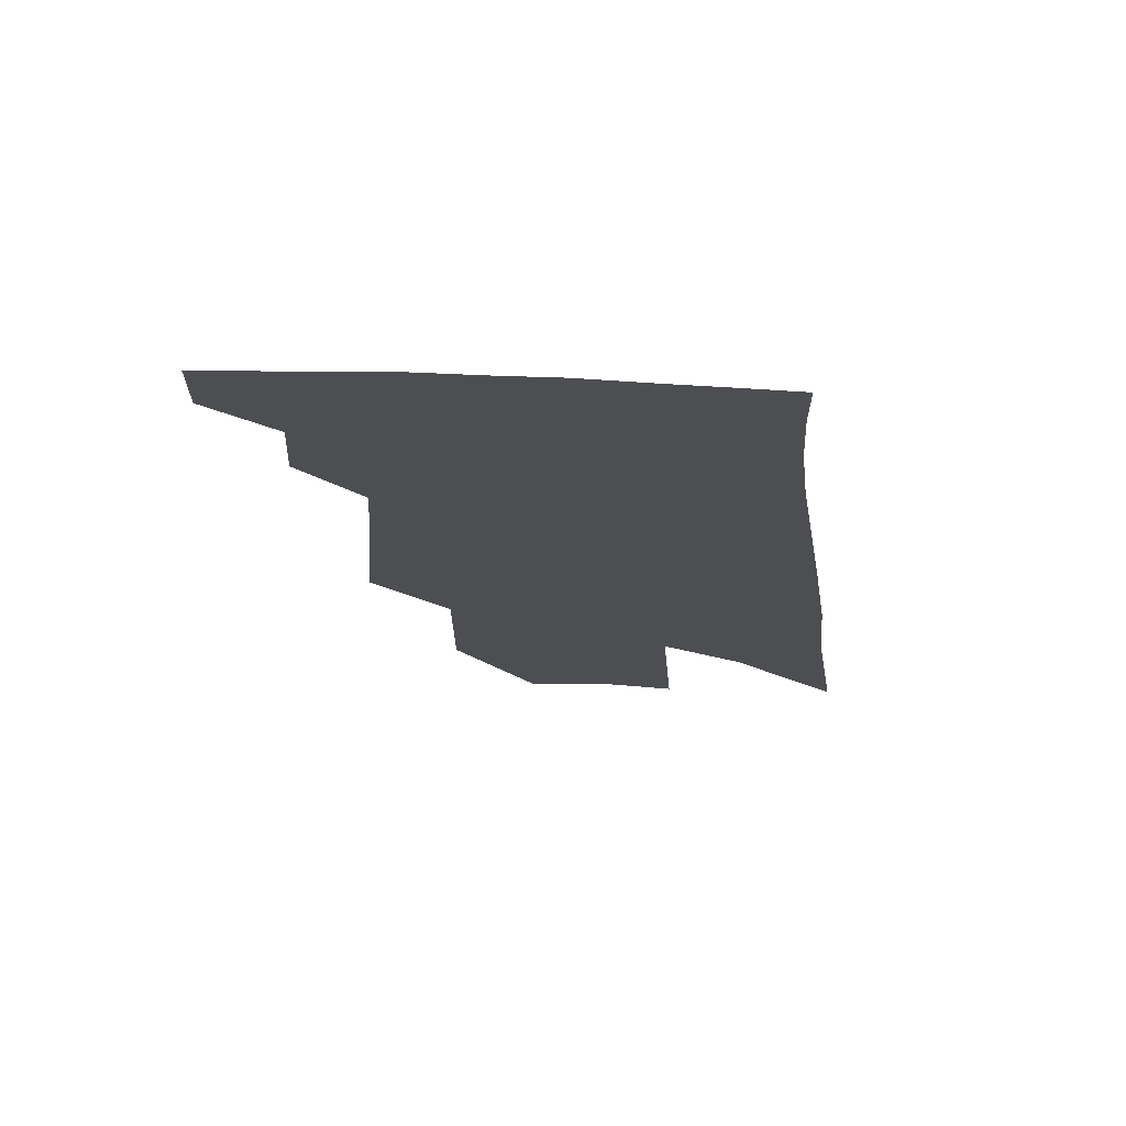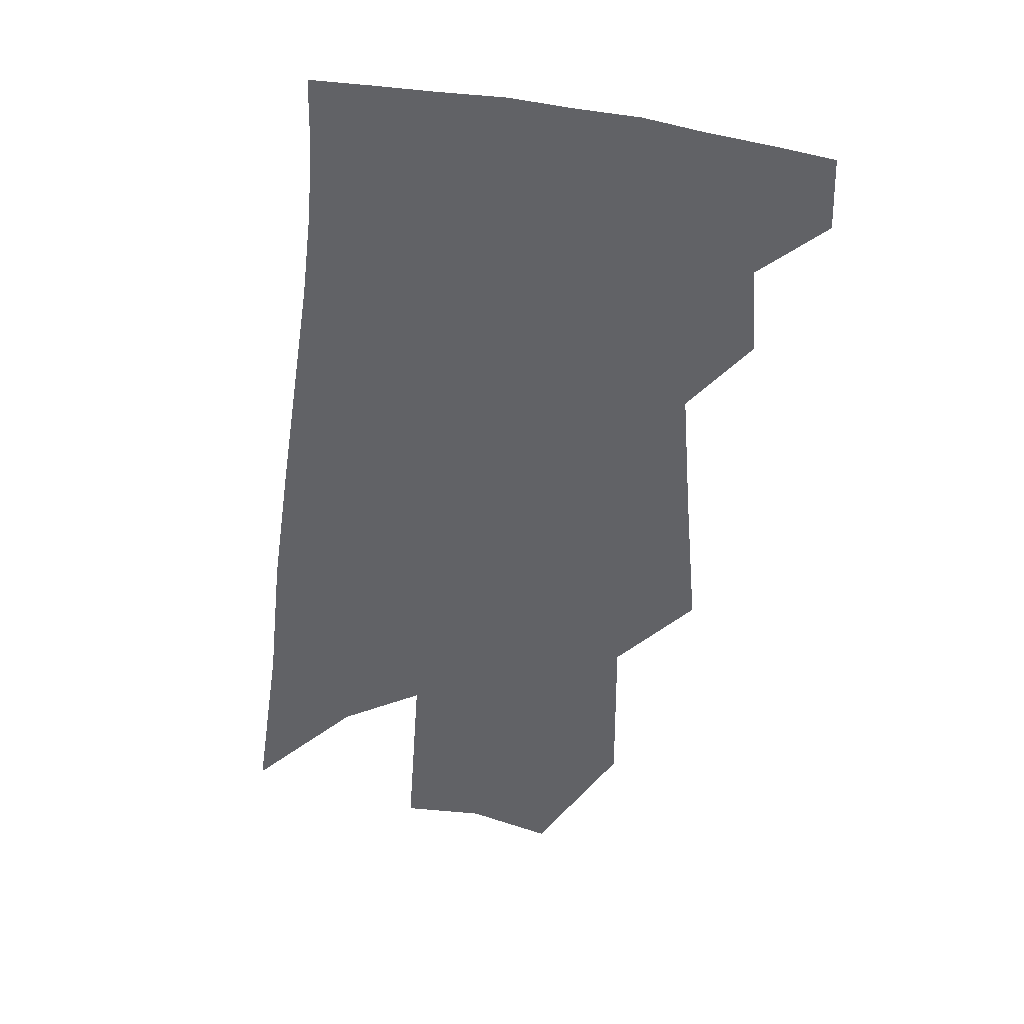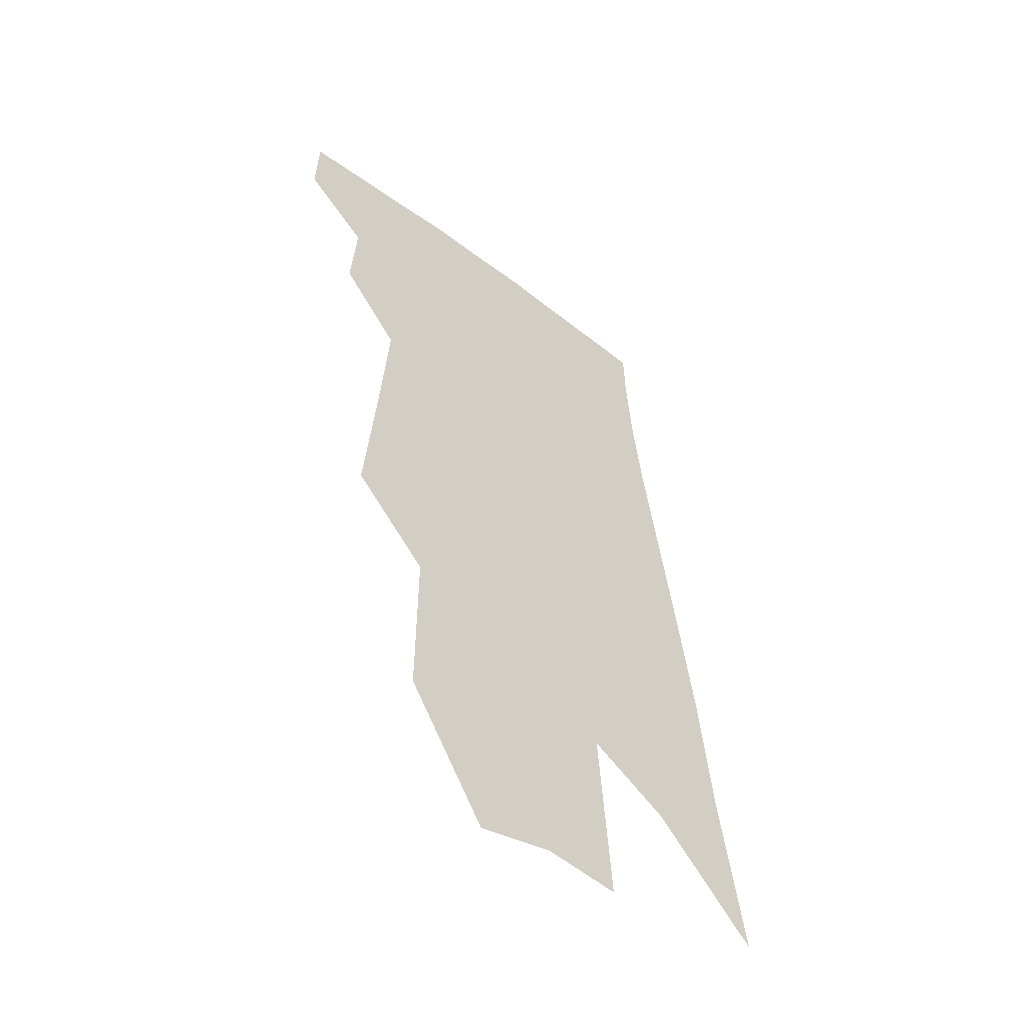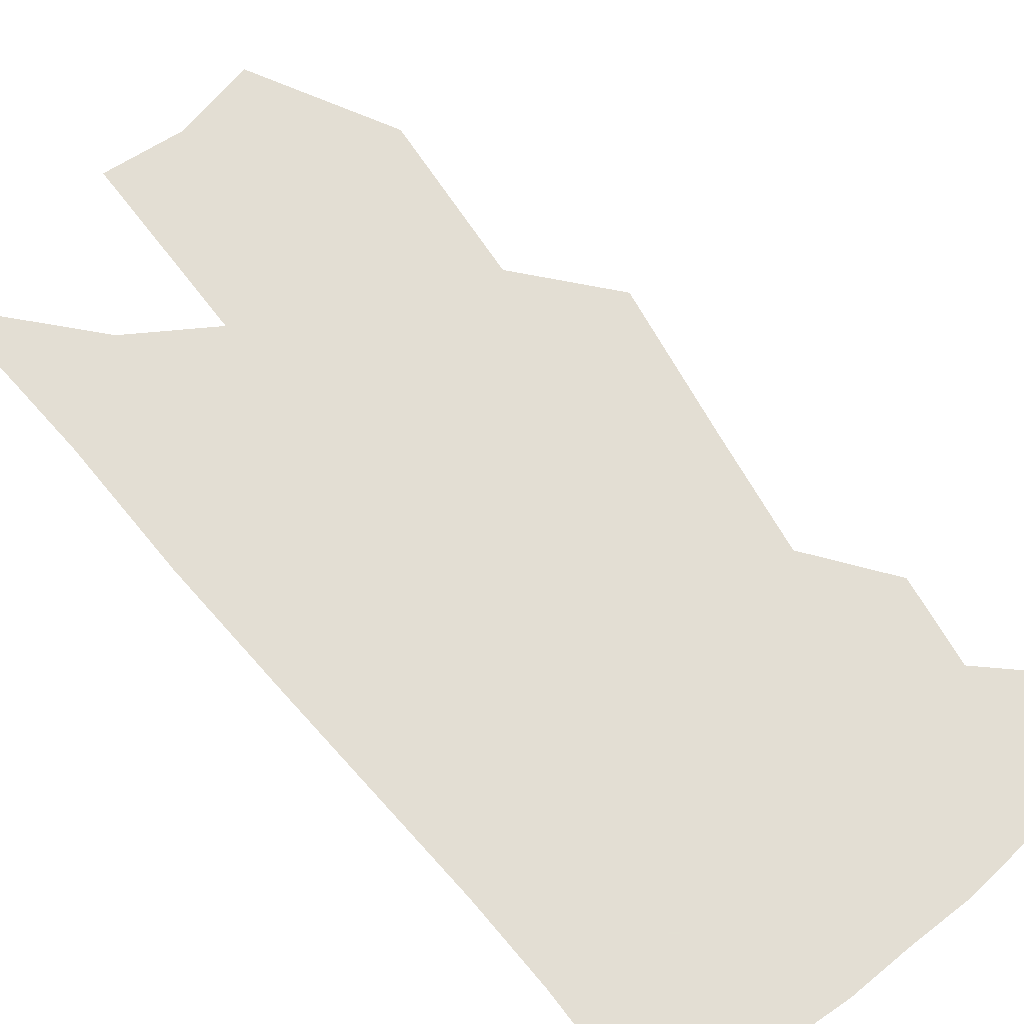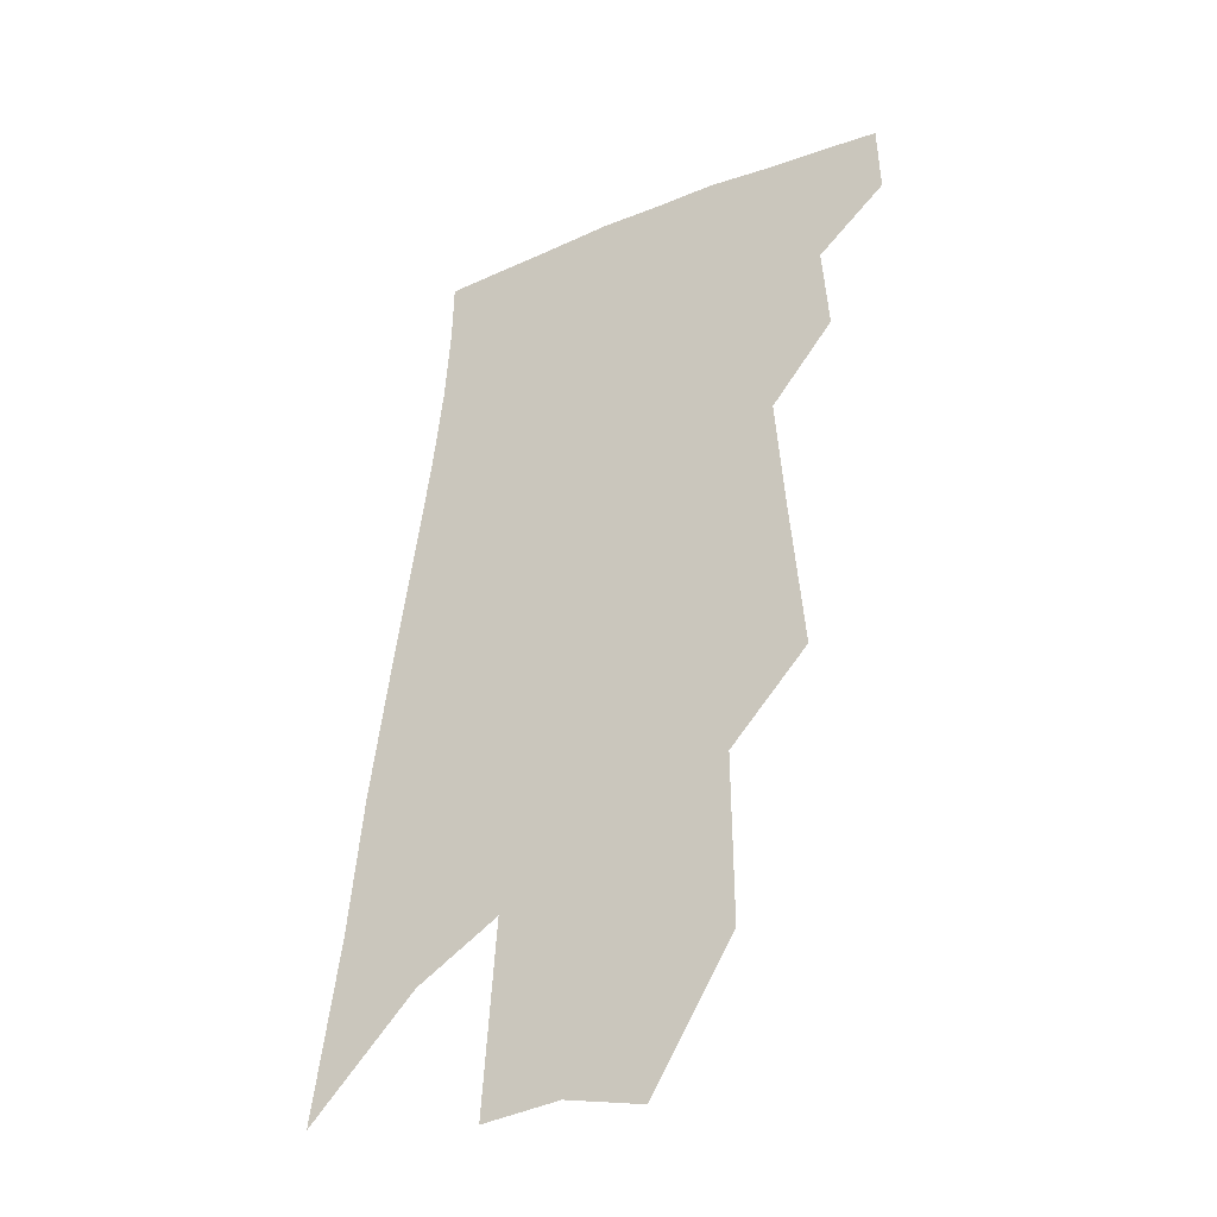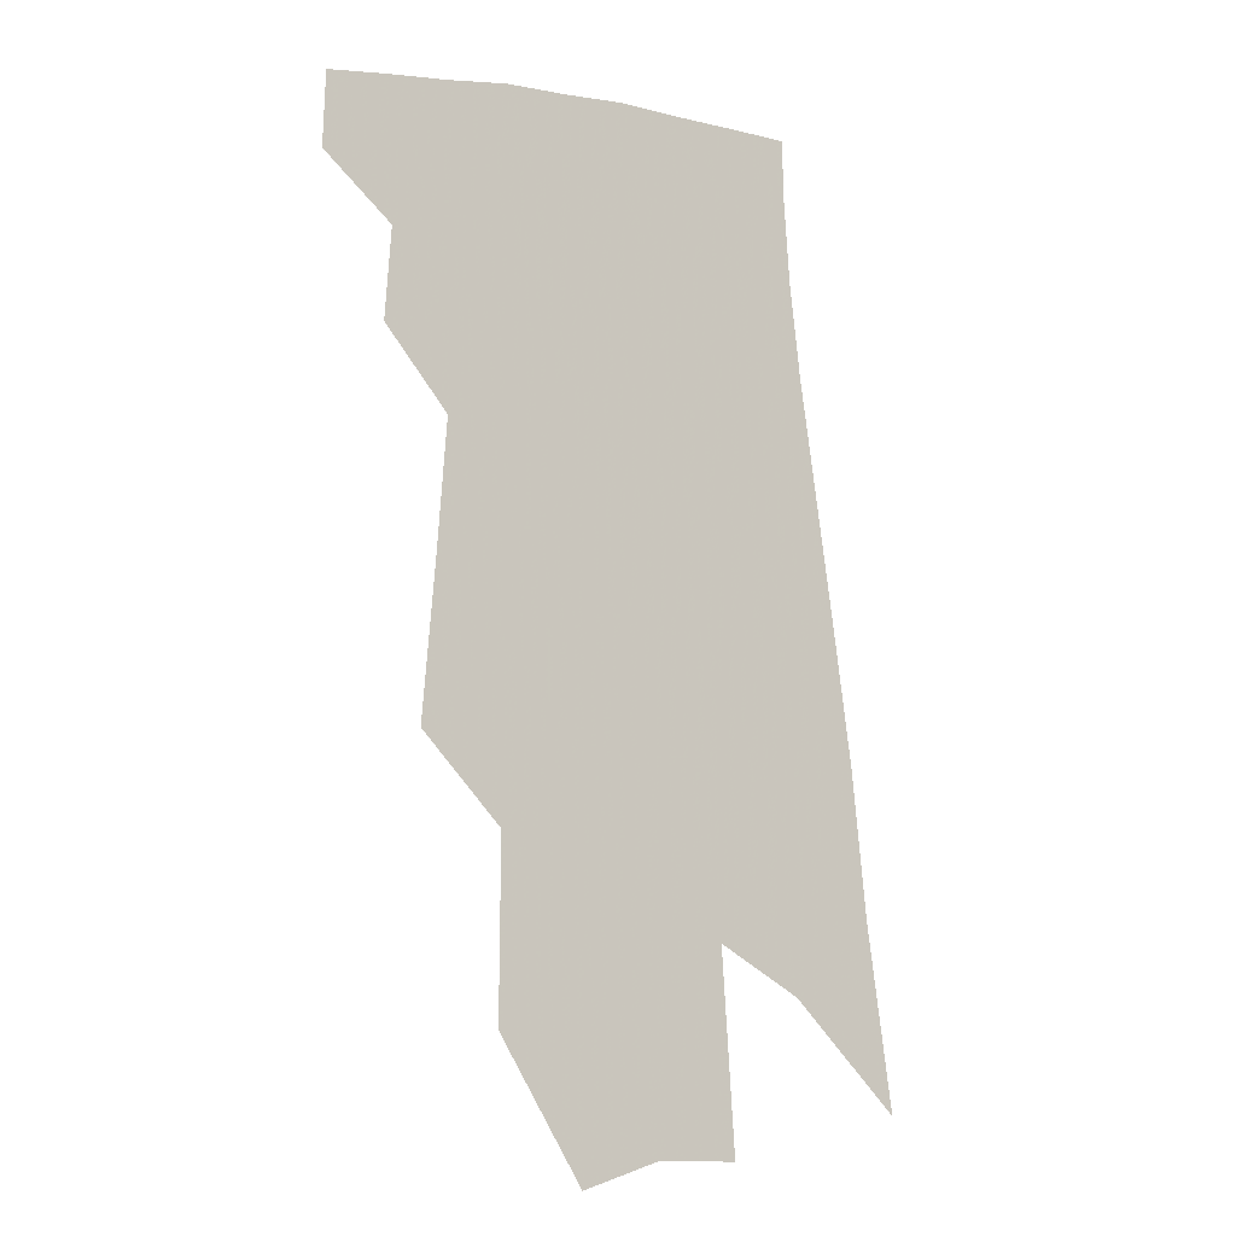
<metadata>
{"format":"obj","ext":"obj","renderer":"f3d","projection":"perspective","resolution":1024,"background":"white","views":[{"elev":73.0,"azim":4.4,"up":"+Y"},{"elev":38.4,"azim":-172.8,"up":"+Y"},{"elev":-53.4,"azim":-41.5,"up":"+Y"},{"elev":67.2,"azim":146.7,"up":"+Z"},{"elev":-36.9,"azim":-147.3,"up":"+Y"},{"elev":-12.0,"azim":-34.3,"up":"+Y"}]}
</metadata>
<code>
v 557.3 330.4 0
v 557.5 338.6 0
v 564.4 314.2 0
v 565.1 324.2 0
v 565.4 332.8 0
v 564.3 339.8 0
v 569.3 274.8 0
v 570.7 292.1 0
v 571.7 306 0
v 573.2 318.6 0
v 573.2 326.9 0
v 572.3 333.9 0
v 571.2 340.9 0
v 578.2 246.8 0
v 578.3 265.9 0
v 579.3 284.5 0
v 579.3 297.3 0
v 580 310.1 0
v 580.2 319.9 0
v 580.2 328.2 0
v 579.3 335 0
v 578.1 342.2 0
v 587.8 231.9 0
v 587.5 255.1 0
v 587.4 273.8 0
v 587.1 287.4 0
v 587.1 300.7 0
v 587.2 312.3 0
v 587.1 321 0
v 586.9 328.8 0
v 586.3 335.7 0
v 585.4 342.8 0
v 596.8 234.7 0
v 595.9 257.6 0
v 595.2 274.1 0
v 594.6 289.1 0
v 594.3 302 0
v 594 313.1 0
v 593.9 321.8 0
v 593.7 329.5 0
v 593.4 336.4 0
v 592.3 343.6 0
v 605.9 234.6 0
v 604.5 256.1 0
v 603.1 273.9 0
v 602.1 288.9 0
v 601.5 301.3 0
v 601 312.2 0
v 600.6 322.1 0
v 600.4 330 0
v 600.3 336.9 0
v 599.8 343.8 0
v 614 251 0
v 611.7 270.4 0
v 610.5 284.9 0
v 609.2 298.8 0
v 608 311.1 0
v 607.5 321 0
v 607.1 329.7 0
v 607.1 337.3 0
v 606.9 344.1 0
v 626.4 239.2 0
v 623.5 259.5 0
v 621.8 275.4 0
v 619.6 290.9 0
v 617.5 305 0
v 615.7 317.6 0
v 614.4 328.2 0
v 613.8 337.4 0
v 613.6 344.3 0
f 4 5 1
f 1 5 2
f 5 6 2
f 9 10 3
f 3 10 4
f 10 11 4
f 4 11 5
f 11 12 5
f 5 12 6
f 12 13 6
f 15 16 7
f 7 16 8
f 16 17 8
f 8 17 9
f 17 18 9
f 9 18 10
f 18 19 10
f 10 19 11
f 19 20 11
f 11 20 12
f 20 21 12
f 12 21 13
f 21 22 13
f 23 24 14
f 14 24 15
f 24 25 15
f 15 25 16
f 25 26 16
f 16 26 17
f 26 27 17
f 17 27 18
f 27 28 18
f 18 28 19
f 28 29 19
f 19 29 20
f 29 30 20
f 20 30 21
f 30 31 21
f 21 31 22
f 31 32 22
f 23 33 24
f 33 34 24
f 24 34 25
f 34 35 25
f 25 35 26
f 35 36 26
f 26 36 27
f 36 37 27
f 27 37 28
f 37 38 28
f 28 38 29
f 38 39 29
f 29 39 30
f 39 40 30
f 30 40 31
f 40 41 31
f 31 41 32
f 41 42 32
f 33 43 34
f 43 44 34
f 34 44 35
f 44 45 35
f 35 45 36
f 45 46 36
f 36 46 37
f 46 47 37
f 37 47 38
f 47 48 38
f 38 48 39
f 48 49 39
f 39 49 40
f 49 50 40
f 40 50 41
f 50 51 41
f 41 51 42
f 51 52 42
f 44 53 45
f 53 54 45
f 45 54 46
f 54 55 46
f 46 55 47
f 55 56 47
f 47 56 48
f 56 57 48
f 48 57 49
f 57 58 49
f 49 58 50
f 58 59 50
f 50 59 51
f 59 60 51
f 51 60 52
f 60 61 52
f 53 62 54
f 62 63 54
f 54 63 55
f 63 64 55
f 55 64 56
f 64 65 56
f 56 65 57
f 65 66 57
f 57 66 58
f 66 67 58
f 58 67 59
f 67 68 59
f 59 68 60
f 68 69 60
f 60 69 61
f 69 70 61

</code>
